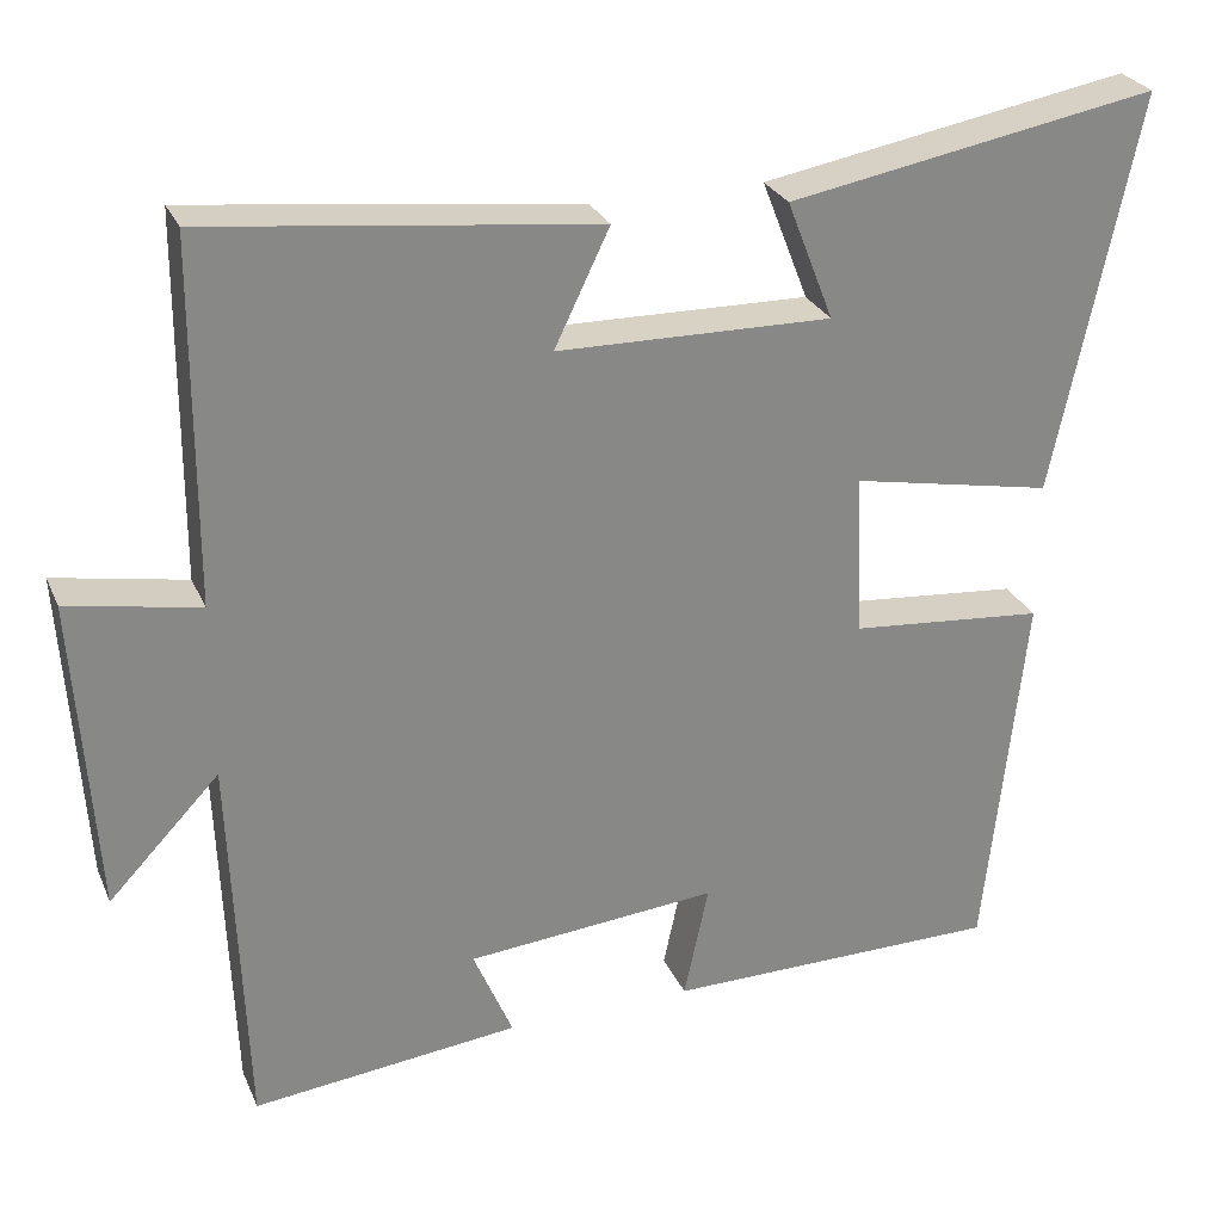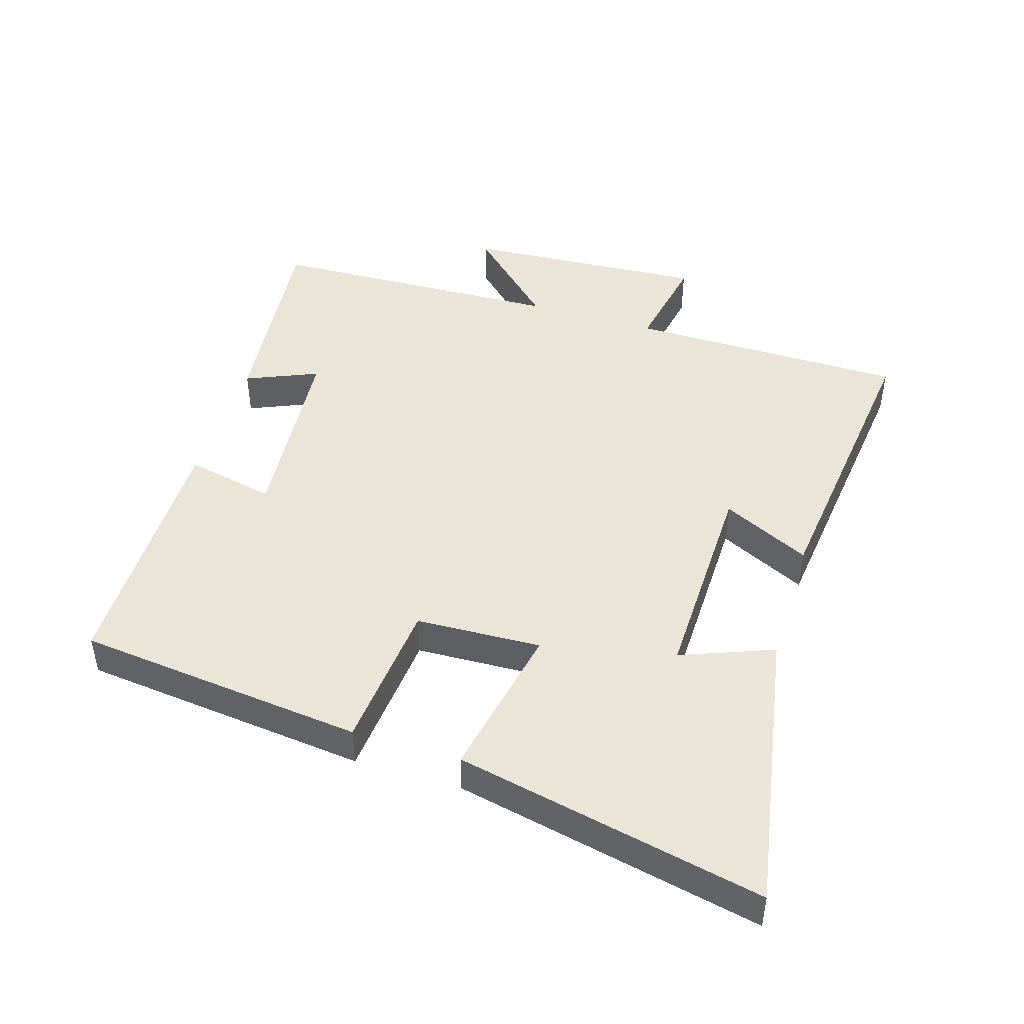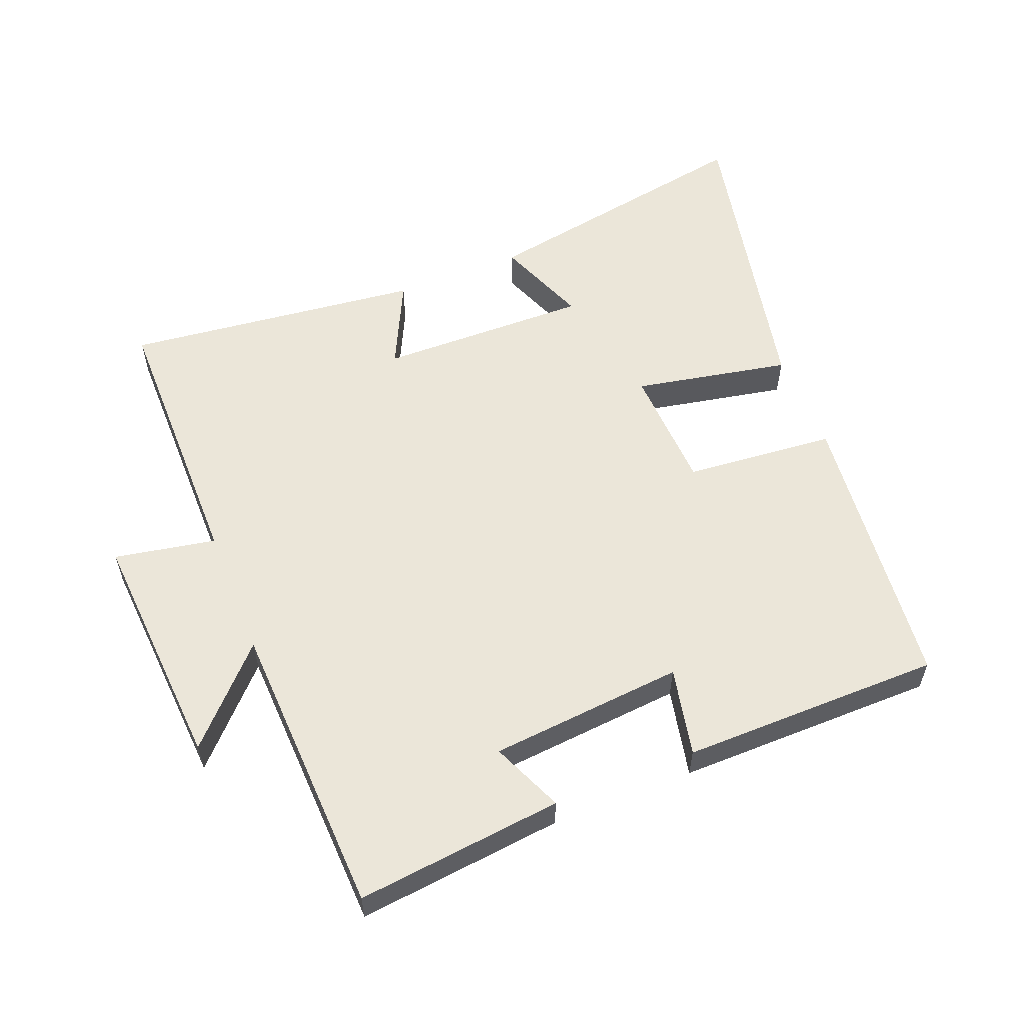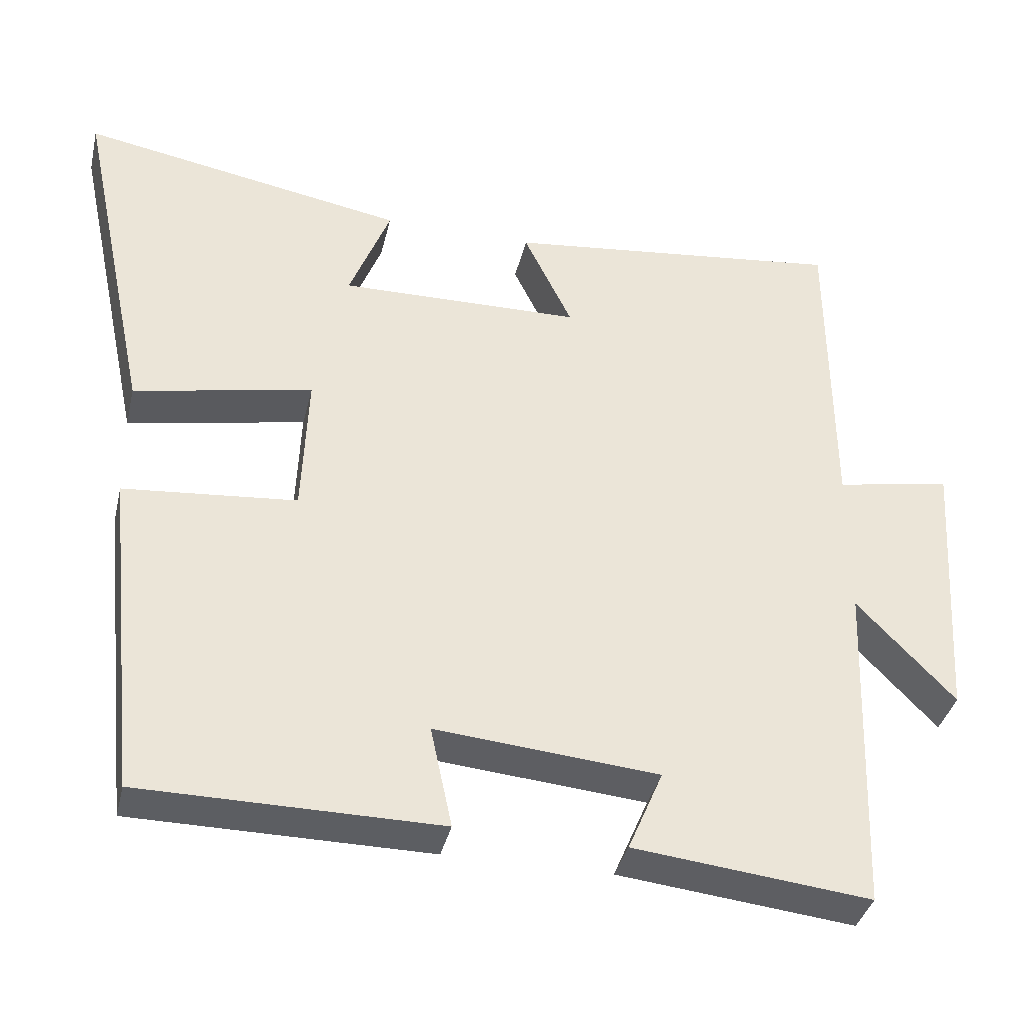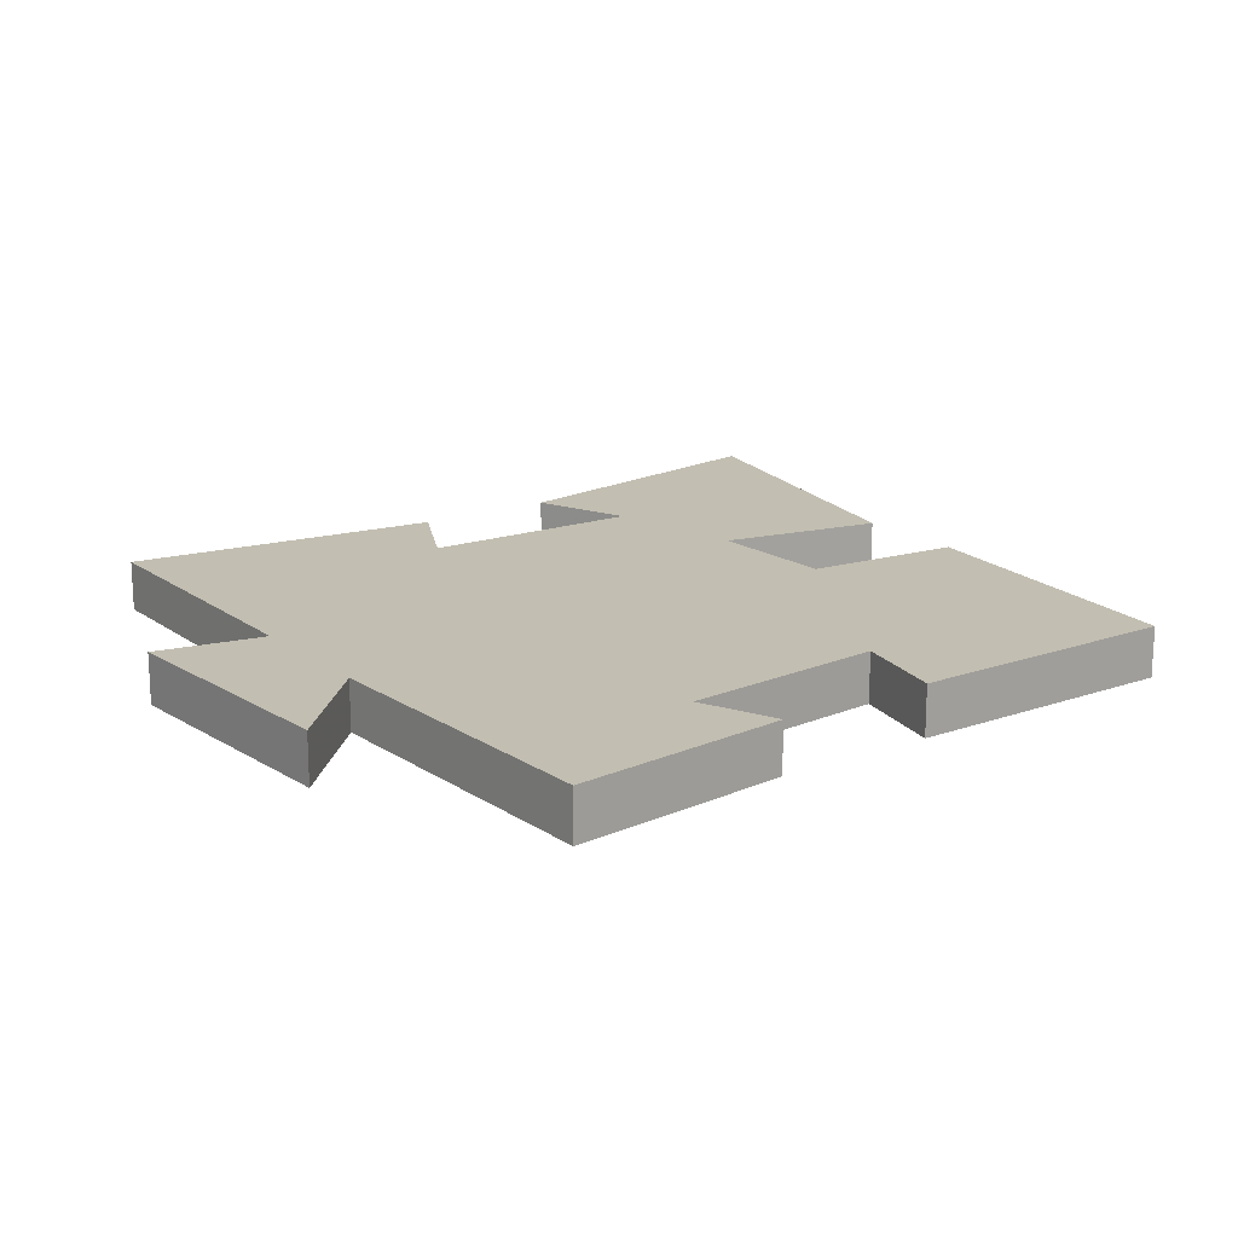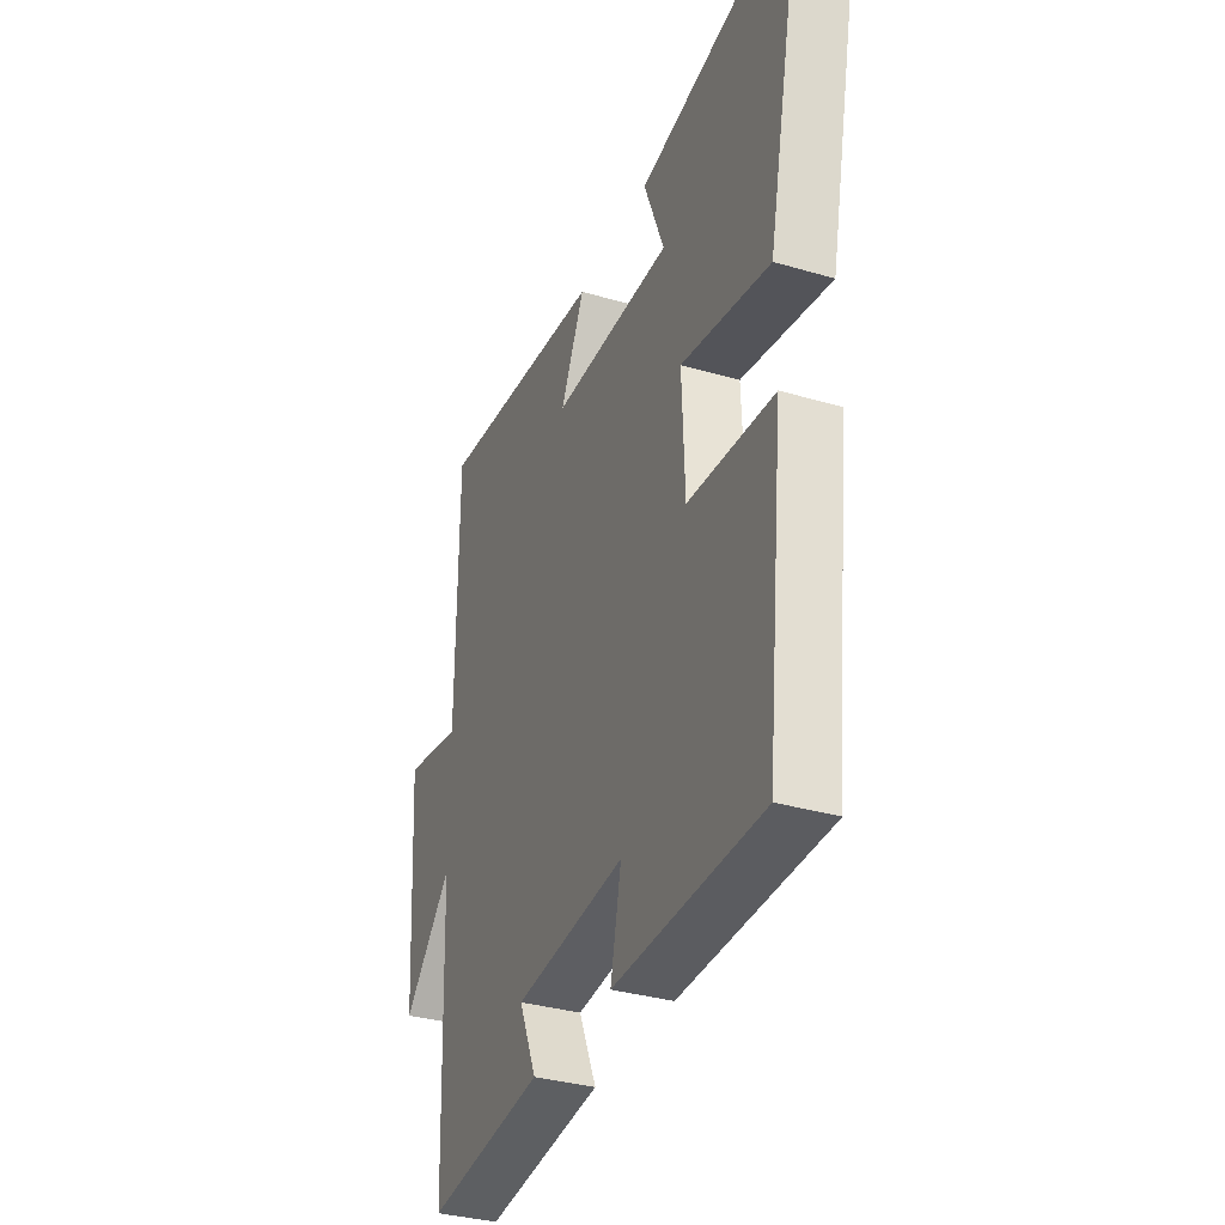
<metadata>
{"format":"obj","ext":"obj","renderer":"f3d","projection":"perspective","resolution":1024,"background":"white","views":[{"elev":27.3,"azim":159.9,"up":"+Z"},{"elev":45.9,"azim":-72.8,"up":"+Y"},{"elev":56.8,"azim":158.2,"up":"+Y"},{"elev":-37.6,"azim":-13.1,"up":"+Z"},{"elev":17.1,"azim":144.6,"up":"+Y"},{"elev":-34.2,"azim":-111.6,"up":"+Z"}]}
</metadata>
<code>
v -0.599 0.07 0.578
v -0.163 0.07 0.5
v -0.218 0.07 0.359
v 0.106 0.07 0.365
v 0.041 0.07 0.5
v 0.498 0.07 0.553
v 0.5 0.07 0.127
v 0.655 0.07 0.156
v 0.631 0.07 -0.216
v 0.5 0.07 -0.079
v 0.483 0.07 -0.534
v 0.167 0.07 -0.5
v 0.214 0.07 -0.39
v -0.084 0.07 -0.364
v -0.055 0.07 -0.5
v -0.453 0.07 -0.498
v -0.5 0.07 -0.058
v -0.269 0.07 -0.037
v -0.261 0.07 0.155
v -0.5 0.07 0.108
v -0.599 0 0.578
v -0.163 0 0.5
v -0.218 0 0.359
v 0.106 0 0.365
v 0.041 0 0.5
v 0.498 0 0.553
v 0.5 0 0.127
v 0.655 0 0.156
v 0.631 0 -0.216
v 0.5 0 -0.079
v 0.483 0 -0.534
v 0.167 0 -0.5
v 0.214 0 -0.39
v -0.084 0 -0.364
v -0.055 0 -0.5
v -0.453 0 -0.498
v -0.5 0 -0.058
v -0.269 0 -0.037
v -0.261 0 0.155
v -0.5 0 0.108
f 19 20 1
f 16 17 18
f 15 16 18
f 14 15 18
f 13 14 18 19
f 10 11 12 13
f 10 13 19 1
f 7 8 9 10
f 6 7 10
f 5 6 10
f 4 5 10
f 3 4 10
f 1 2 3
f 1 3 10
f 21 40 39
f 38 37 36
f 38 36 35
f 38 35 34
f 39 38 34 33
f 33 32 31 30
f 21 39 33 30
f 30 29 28 27
f 30 27 26
f 30 26 25
f 30 25 24
f 30 24 23
f 23 22 21
f 30 23 21
f 1 21 22 2
f 2 22 23 3
f 3 23 24 4
f 4 24 25 5
f 5 25 26 6
f 6 26 27 7
f 7 27 28 8
f 8 28 29 9
f 9 29 30 10
f 10 30 31 11
f 11 31 32 12
f 12 32 33 13
f 13 33 34 14
f 14 34 35 15
f 15 35 36 16
f 16 36 37 17
f 17 37 38 18
f 18 38 39 19
f 19 39 40 20
f 20 40 21 1

</code>
